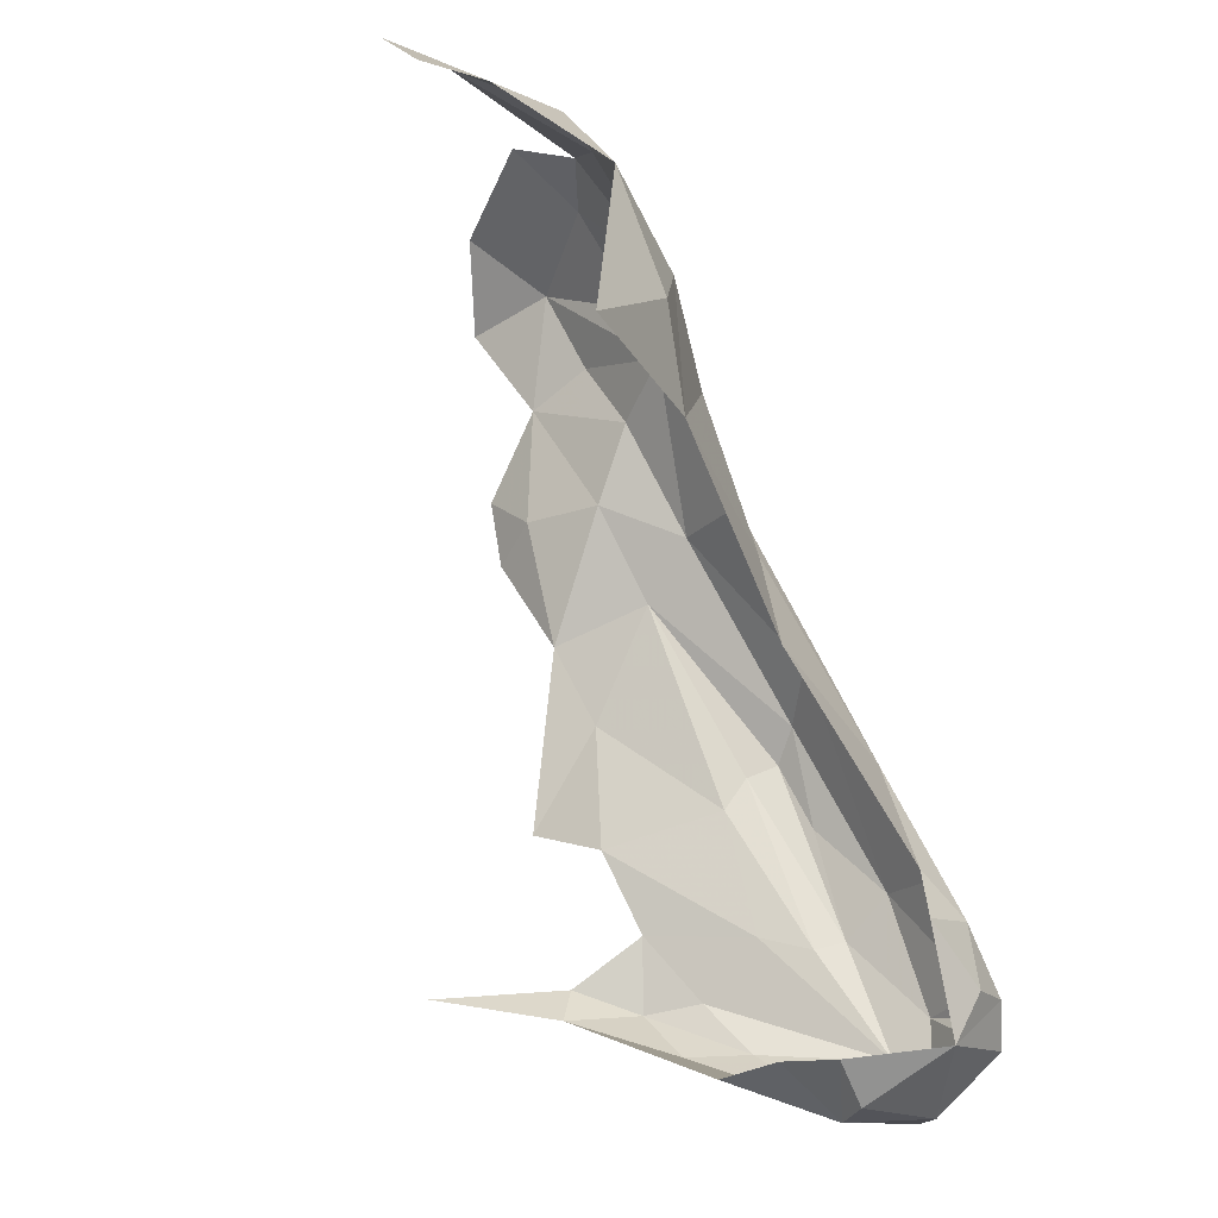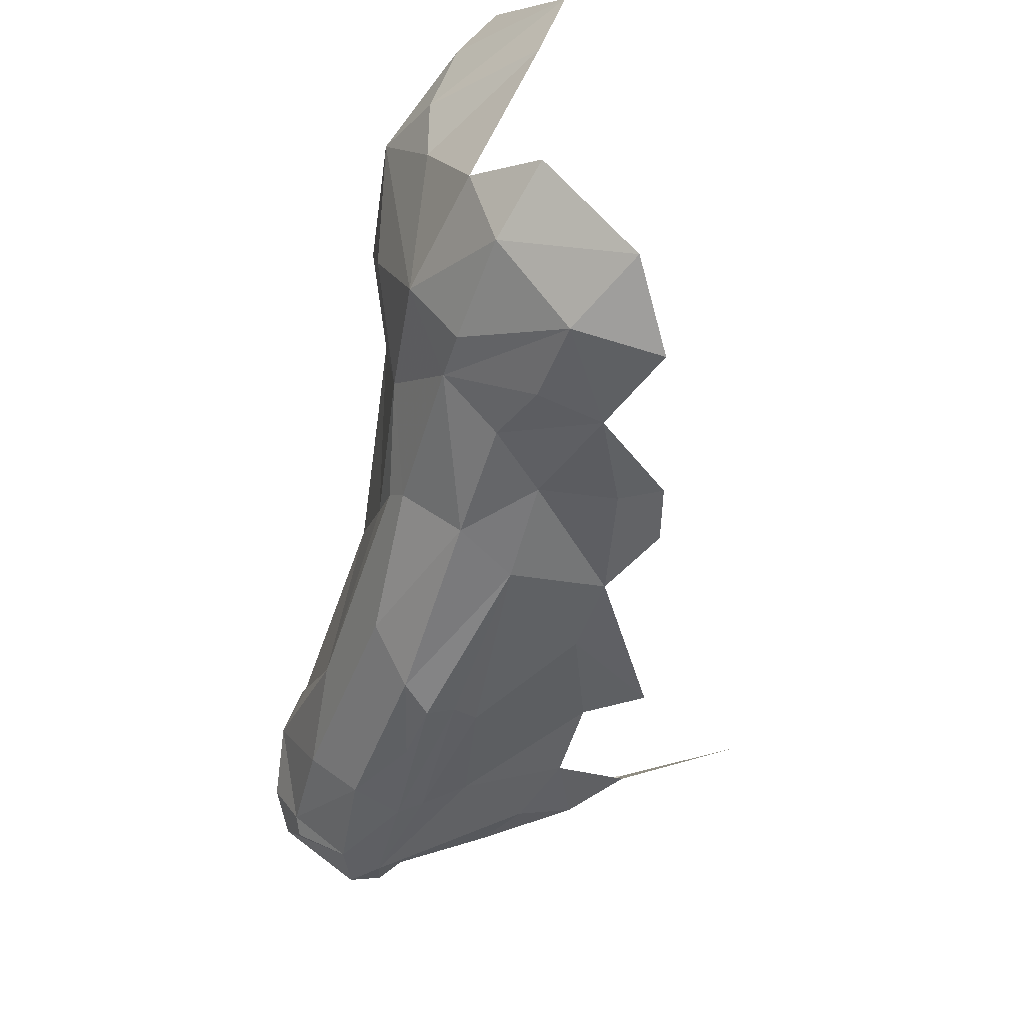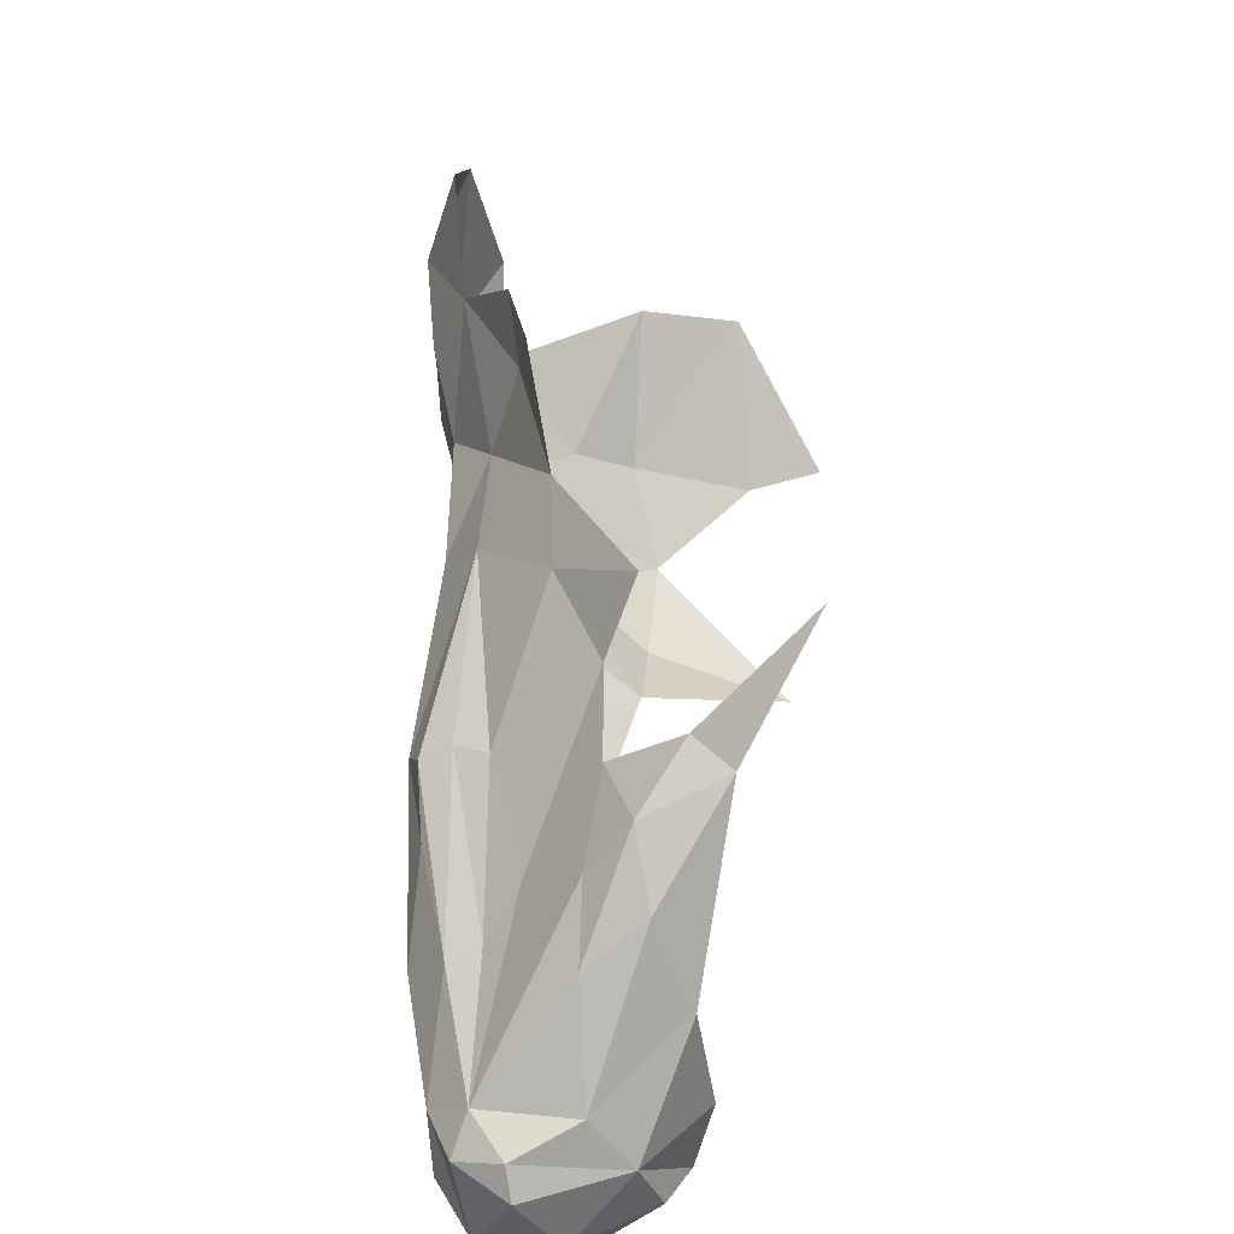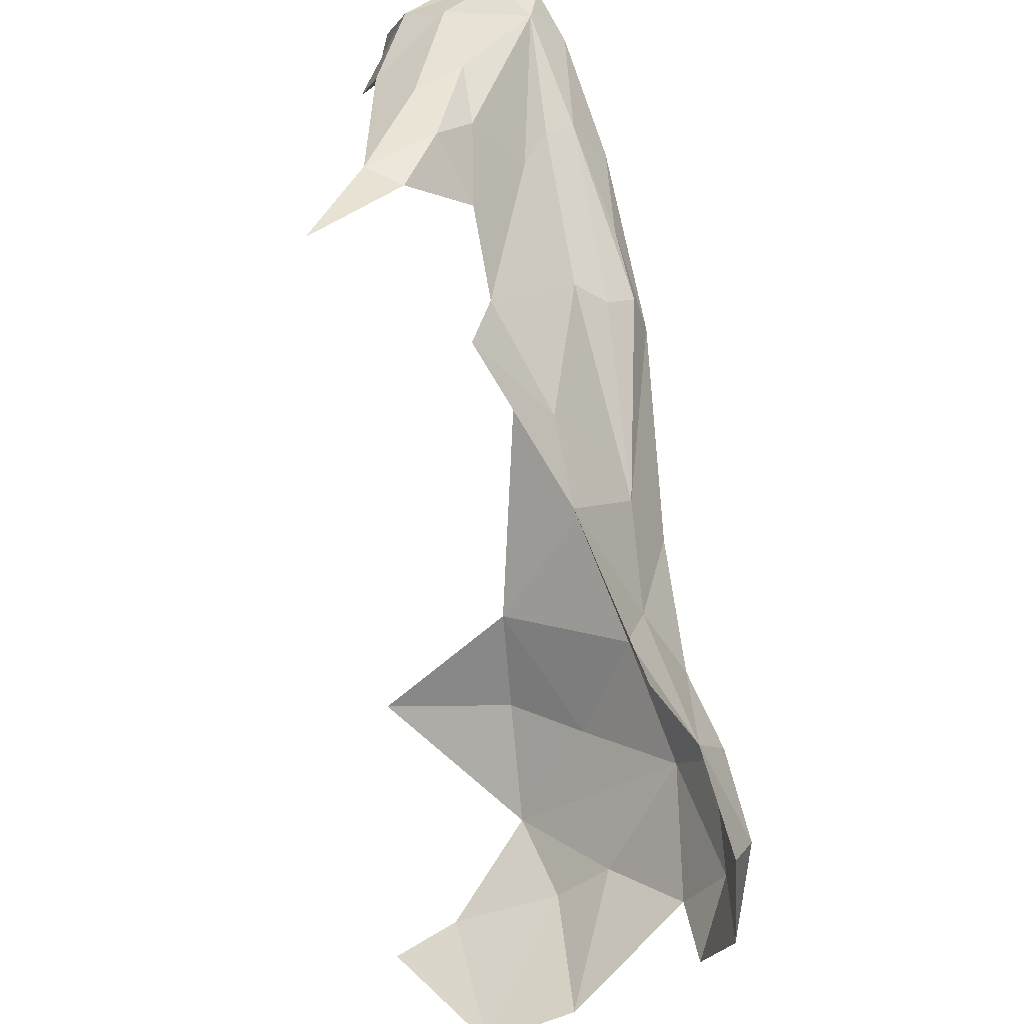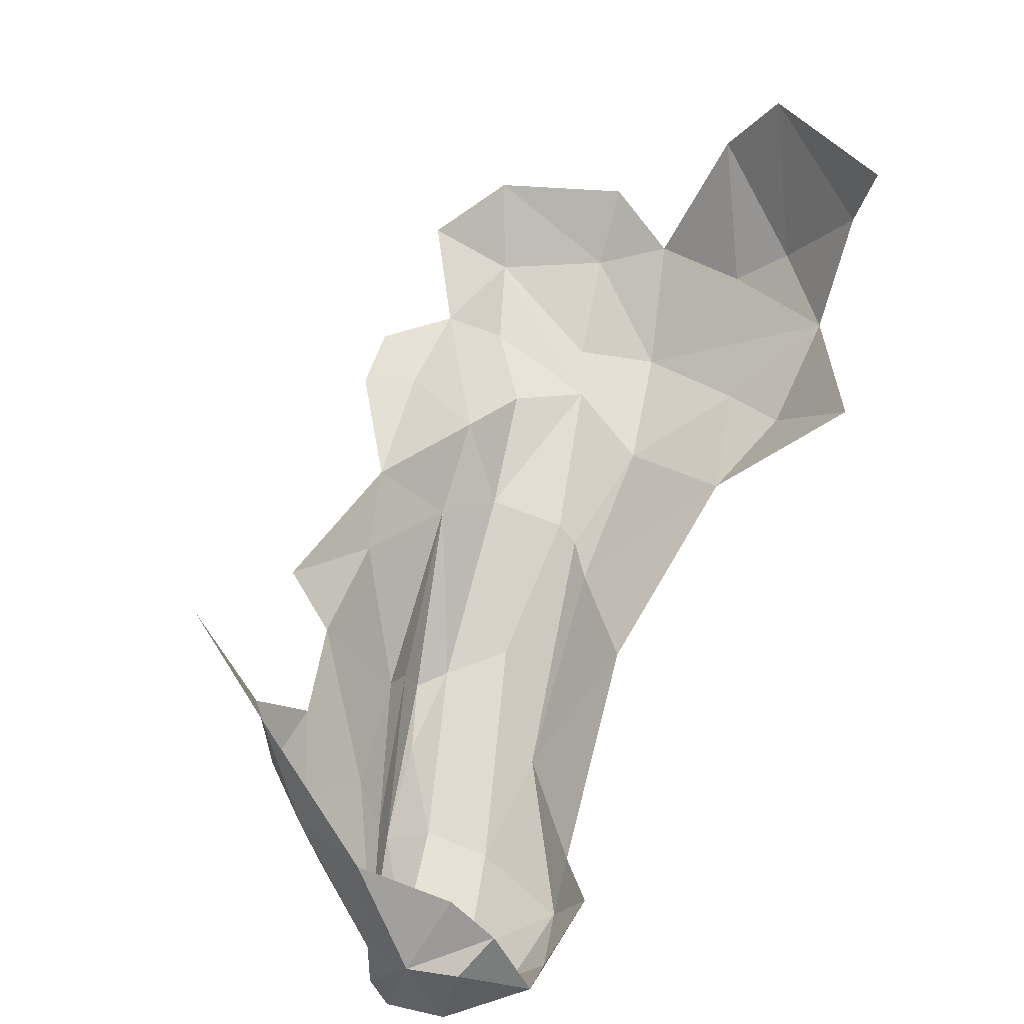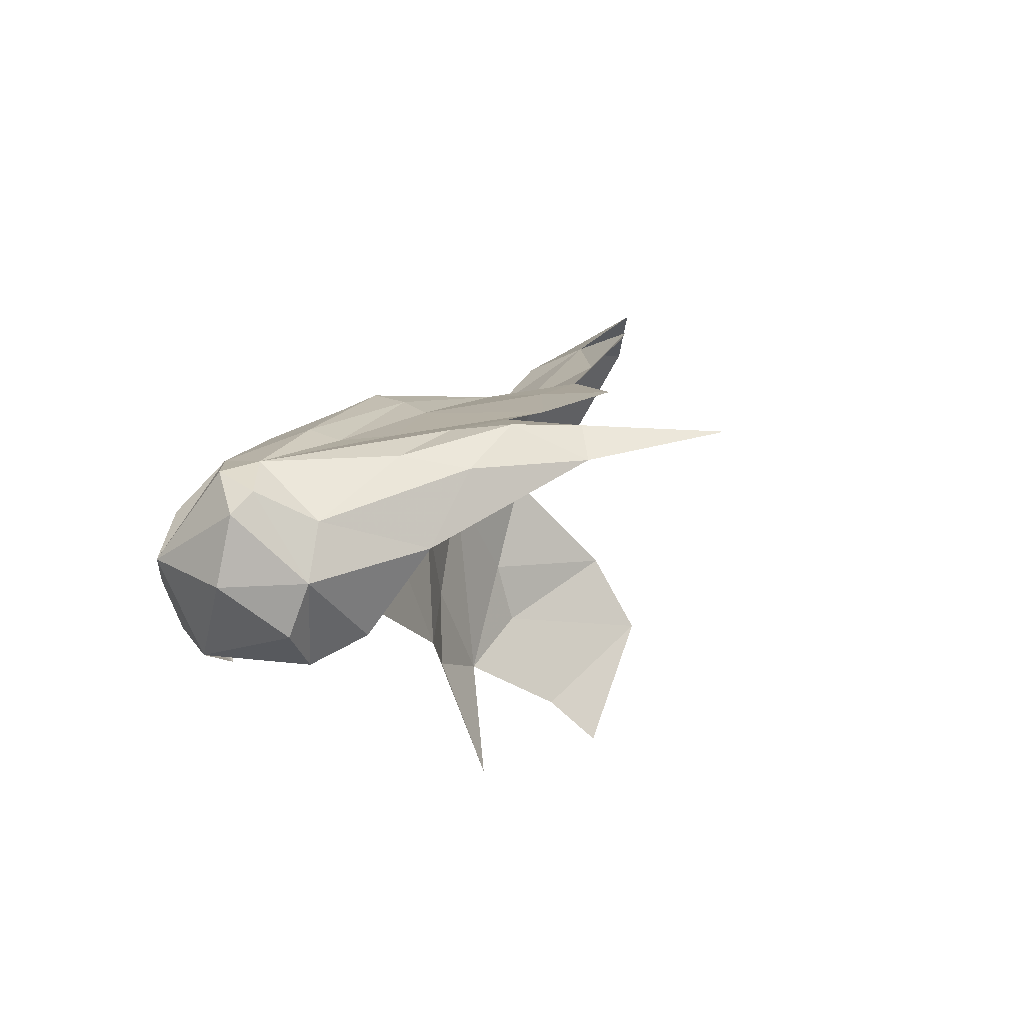
<metadata>
{"format":"obj","ext":"obj","renderer":"f3d","projection":"perspective","resolution":1024,"background":"white","views":[{"elev":-38.1,"azim":149.5,"up":"+Y"},{"elev":68.5,"azim":-51.3,"up":"+Y"},{"elev":55.9,"azim":-33.4,"up":"+Z"},{"elev":78.3,"azim":136.2,"up":"+Z"},{"elev":-50.8,"azim":77.4,"up":"+Y"},{"elev":-57.2,"azim":-37.2,"up":"+Y"}]}
</metadata>
<code>
v -5.437 0.6636 -2.236
v -5.376 0.7591 -2.265
v -5.328 0.6732 -2.319
v -5.528 0.5987 -2.115
v -5.425 0.7015 -2.112
v -5.525 0.6161 -2.139
v -5.43 0.7326 -2.157
v -5.369 0.8242 -2.22
v -5.431 0.7173 -2.214
v -5.581 0.4212 -2.24
v -5.541 0.4034 -2.255
v -5.592 0.3776 -2.234
v -5.354 0.868 -2.145
v -5.322 0.9272 -2.142
v -5.302 0.9317 -2.224
v -5.354 0.8659 -2.219
v -5.561 0.328 -2.121
v -5.5 0.3452 -2.142
v -5.5 0.3656 -2.071
v -5.288 0.7231 -2.362
v -5.22 0.6535 -2.391
v -5.339 0.8479 -2.276
v -5.271 0.9242 -2.273
v -5.252 0.8675 -2.33
v -5.545 0.408 -2.047
v -5.575 0.3556 -2.093
v -5.502 0.4045 -2.025
v -5.632 0.4209 -2.129
v -5.641 0.404 -2.173
v -5.64 0.3684 -2.191
v -5.5 0.5667 -2.088
v -5.438 0.548 -2.027
v -5.418 0.6305 -2.052
v -5.487 0.4445 -2
v -5.432 0.4321 -1.985
v -5.441 0.4617 -1.979
v -5.58 0.3417 -2.22
v -5.55 0.3184 -2.159
v -5.607 0.3262 -2.159
v -5.377 0.7634 -2.125
v -5.338 0.8557 -2.098
v -5.376 0.8105 -2.165
v -5.361 0.4589 -1.922
v -5.632 0.416 -2.183
v -5.596 0.5013 -2.14
v -5.506 0.6327 -2.184
v -5.54 0.5441 -2.214
v -5.596 0.4859 -2.188
v -5.432 0.6998 -2.227
v -5.626 0.3463 -2.118
v -5.585 0.4785 -2.105
v -5.554 0.5529 -2.117
v -5.565 0.4712 -2.095
v -5.533 0.4821 -2.074
v -5.349 0.7738 -2.071
v -5.143 0.8129 -2.392
v -5.212 0.8542 -2.361
v -5.097 0.897 -2.322
v -5.622 0.3885 -2.217
v -5.234 0.7918 -2.389
v -5.474 0.493 -2.021
v -5.435 0.5724 -2.26
v -5.545 0.4482 -2.243
v -5.62 0.398 -2.102
v -5.64 0.3842 -2.117
v -5.62 0.3616 -2.103
v -5.159 0.9258 -2.299
v -5.383 0.6858 -2.053
v -5.402 0.5676 -1.992
v -5.312 0.7786 -2.334
v -5.298 0.9282 -2.077
v -5.265 0.9677 -2.128
v -5.516 0.4476 -2.03
v -5.52 0.3349 -2.179
v -5.35 0.7621 -2.03
v -5.092 0.8003 -2.394
v -5.246 0.9626 -2.228
v -5.51 0.5895 -2.101
v -5.335 0.807 -2.042
f 1 2 3
f 4 5 6
f 7 8 9
f 10 11 12
f 13 14 8
f 15 16 14
f 17 18 19
f 20 21 3
f 22 23 24
f 25 26 27
f 28 29 30
f 31 32 33
f 34 35 36
f 37 38 39
f 40 41 42
f 35 43 36
f 44 28 45
f 46 47 48
f 49 2 1
f 39 17 50
f 39 38 17
f 22 16 15
f 2 9 8
f 51 4 52
f 53 54 31
f 41 40 55
f 56 57 58
f 44 10 59
f 48 47 10
f 21 20 60
f 46 6 7
f 46 48 45
f 61 34 36
f 15 23 22
f 30 39 50
f 30 37 39
f 1 47 49
f 62 63 47
f 64 65 66
f 28 30 65
f 27 26 19
f 23 67 24
f 40 68 55
f 33 69 68
f 63 10 47
f 63 11 10
f 64 28 65
f 51 45 28
f 32 31 54
f 22 2 8
f 70 3 2
f 22 70 2
f 22 60 70
f 71 14 41
f 72 15 14
f 64 25 73
f 64 26 25
f 5 7 6
f 40 42 7
f 5 40 7
f 5 68 40
f 74 18 17
f 32 69 33
f 9 46 7
f 49 47 46
f 17 66 50
f 17 19 26
f 11 37 12
f 75 55 68
f 30 59 37
f 30 29 59
f 54 61 32
f 73 34 61
f 54 73 61
f 54 64 73
f 72 14 71
f 57 24 67
f 60 22 24
f 35 27 19
f 35 34 27
f 6 52 4
f 45 51 52
f 8 42 13
f 8 7 42
f 74 38 37
f 74 17 38
f 65 50 66
f 65 30 50
f 67 58 57
f 5 33 68
f 5 31 33
f 76 56 58
f 70 20 3
f 70 60 20
f 77 15 72
f 77 23 15
f 34 25 27
f 34 73 25
f 1 62 47
f 1 3 62
f 26 66 17
f 26 64 66
f 60 57 56
f 60 24 57
f 78 4 51
f 78 5 4
f 31 78 53
f 31 5 78
f 49 9 2
f 49 46 9
f 55 79 41
f 55 75 79
f 6 45 52
f 6 46 45
f 8 16 22
f 8 14 16
f 64 51 28
f 53 78 51
f 44 48 10
f 44 45 48
f 44 29 28
f 44 59 29
f 59 12 37
f 59 10 12
f 64 53 51
f 64 54 53
f 41 13 42
f 41 14 13

</code>
